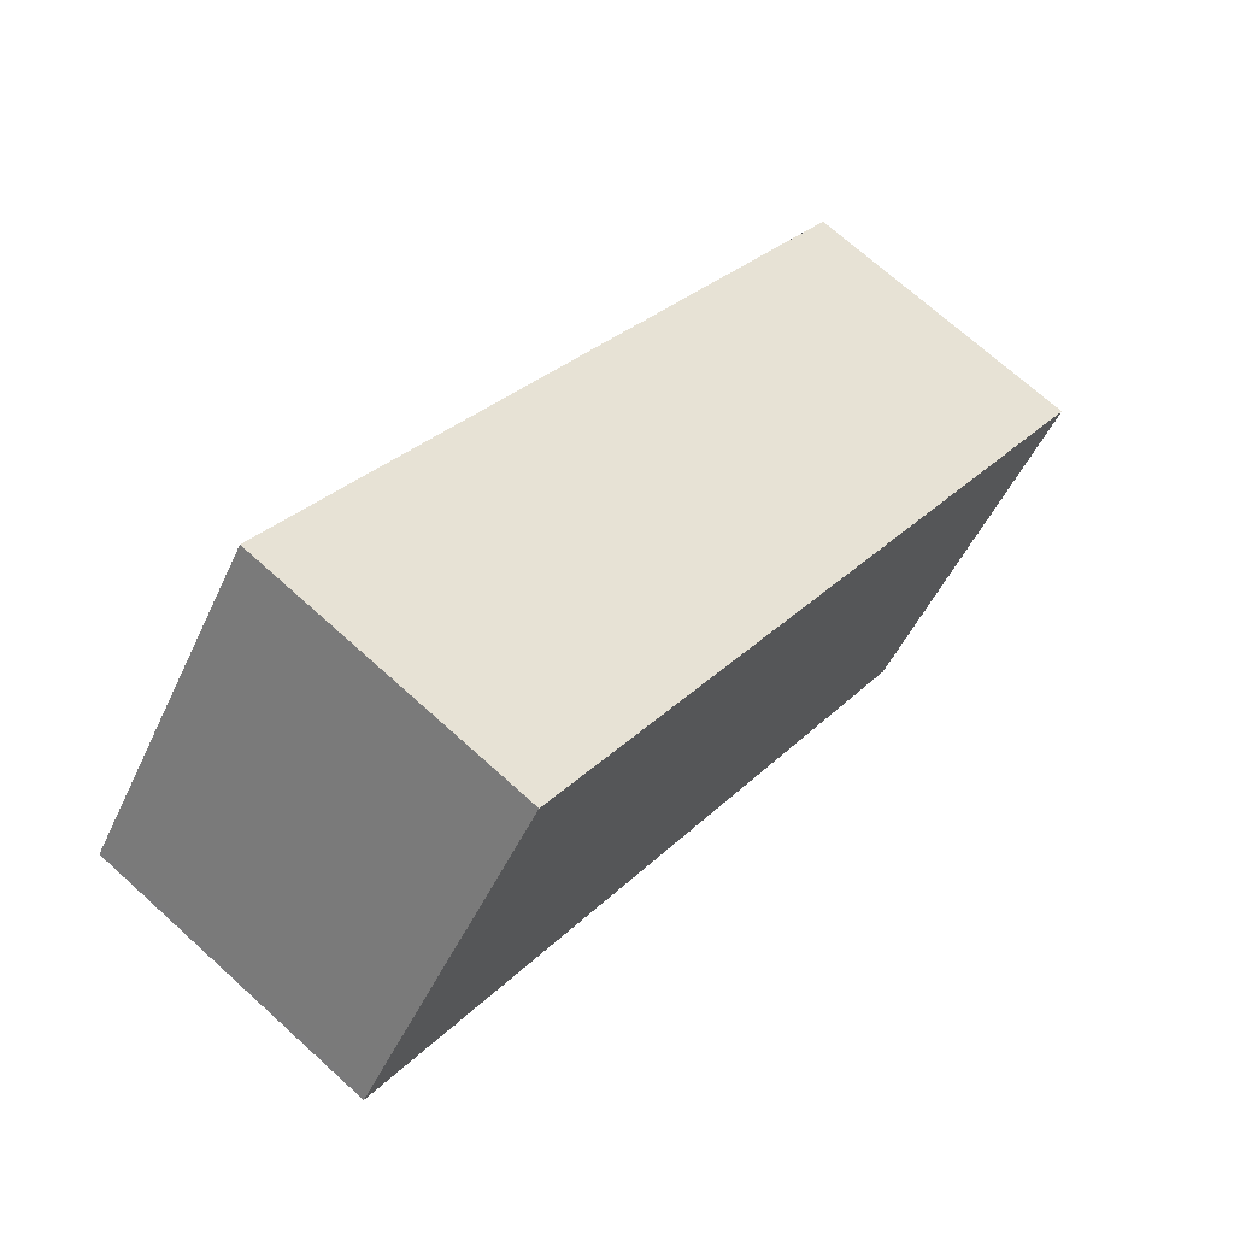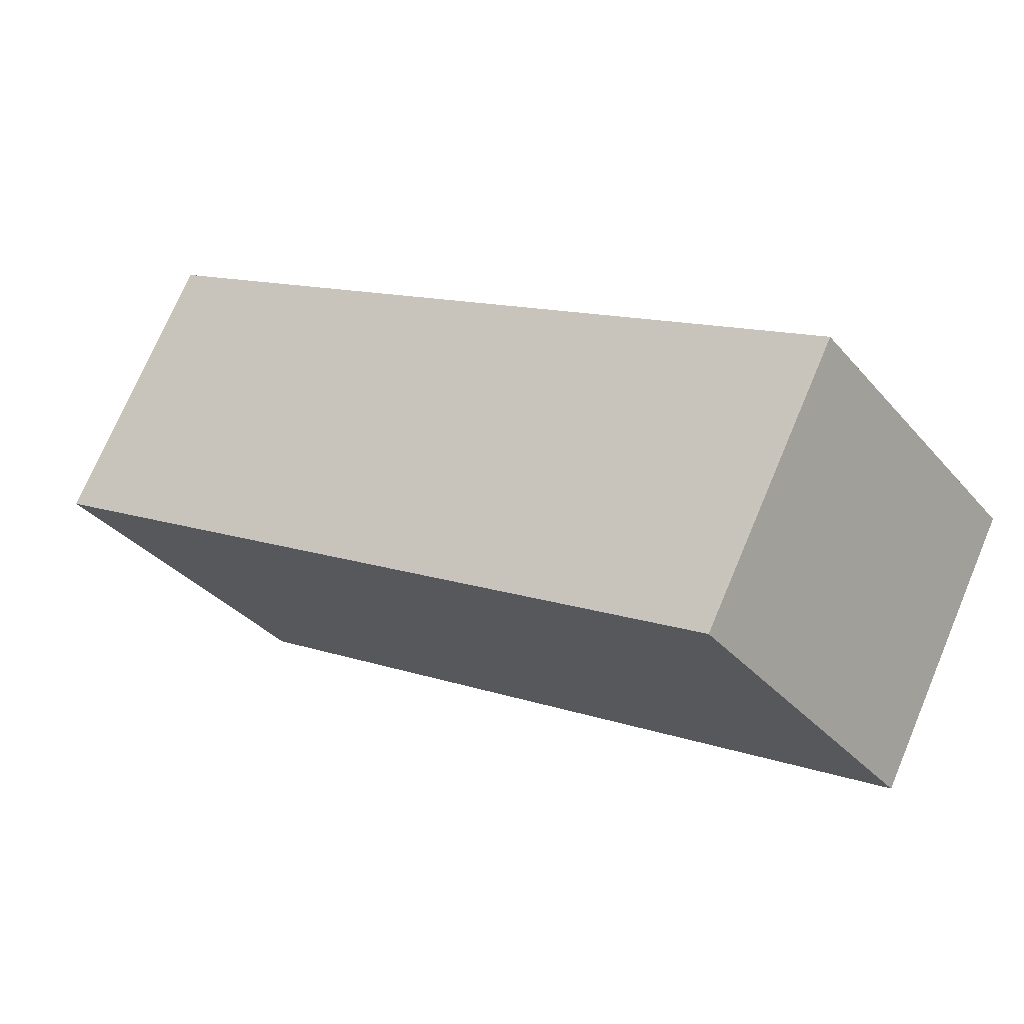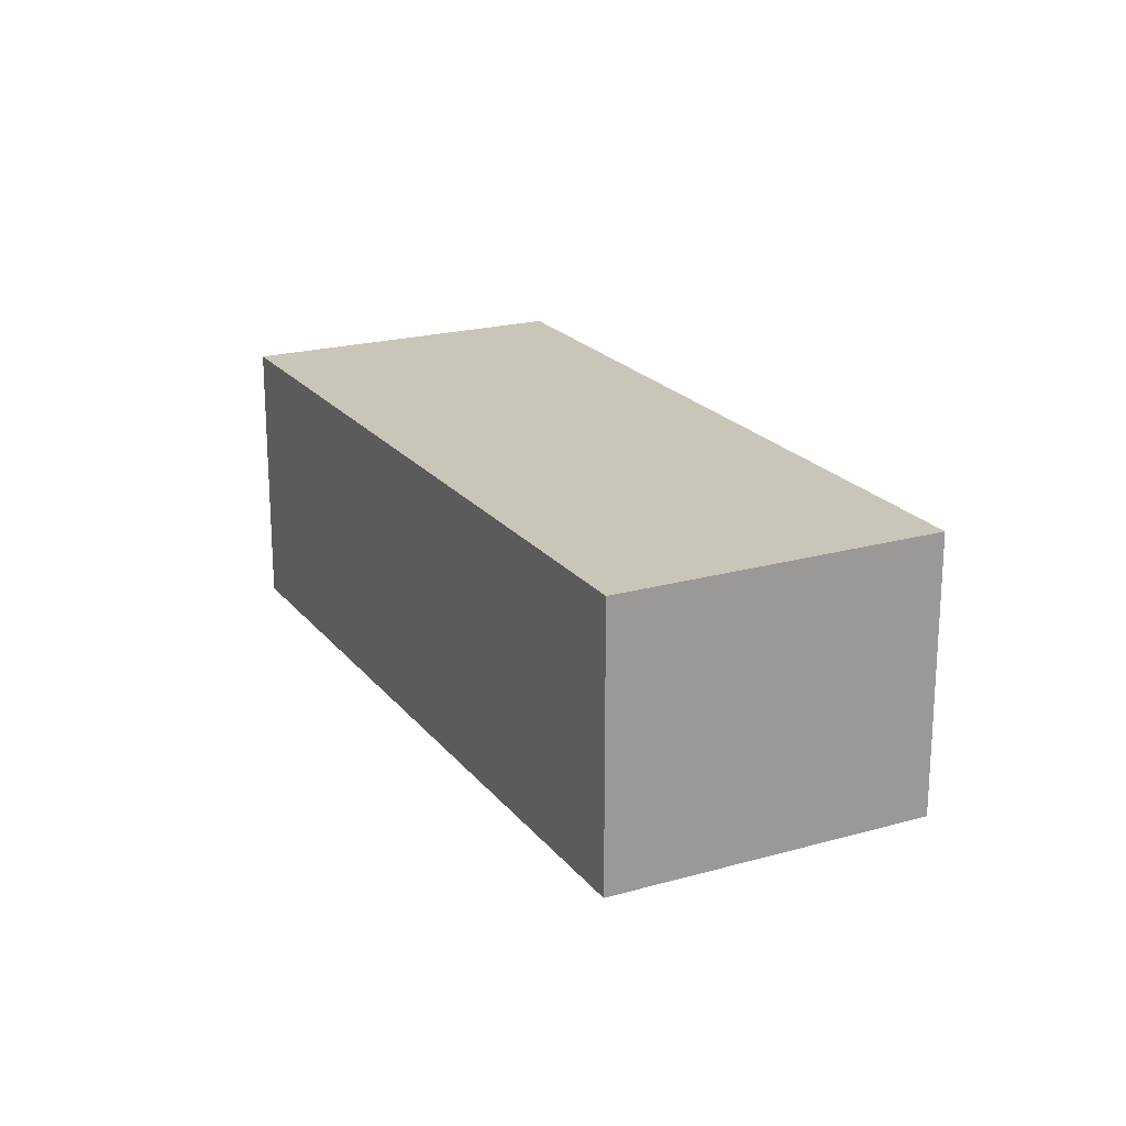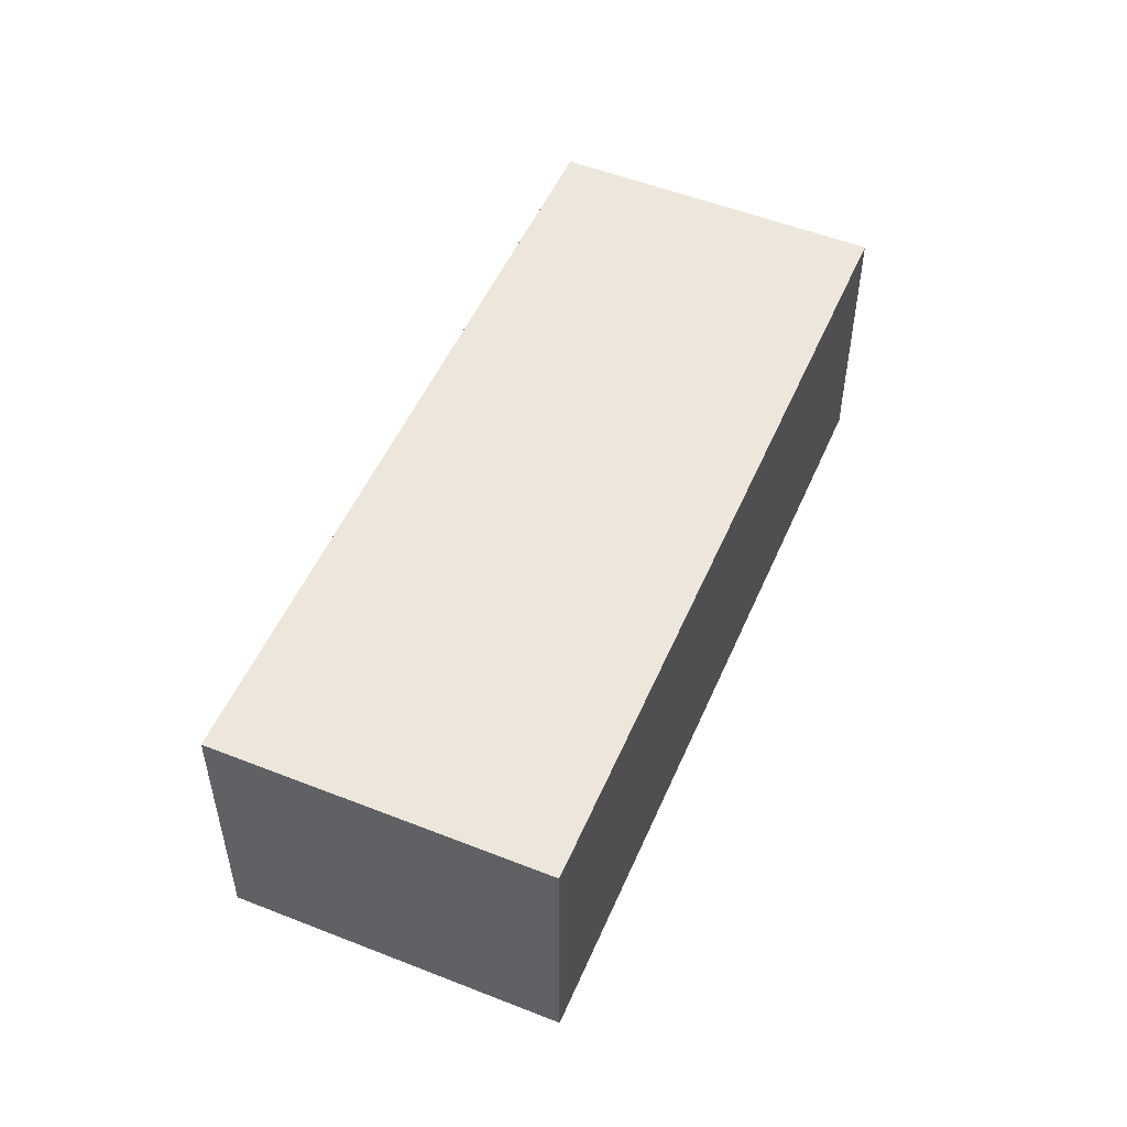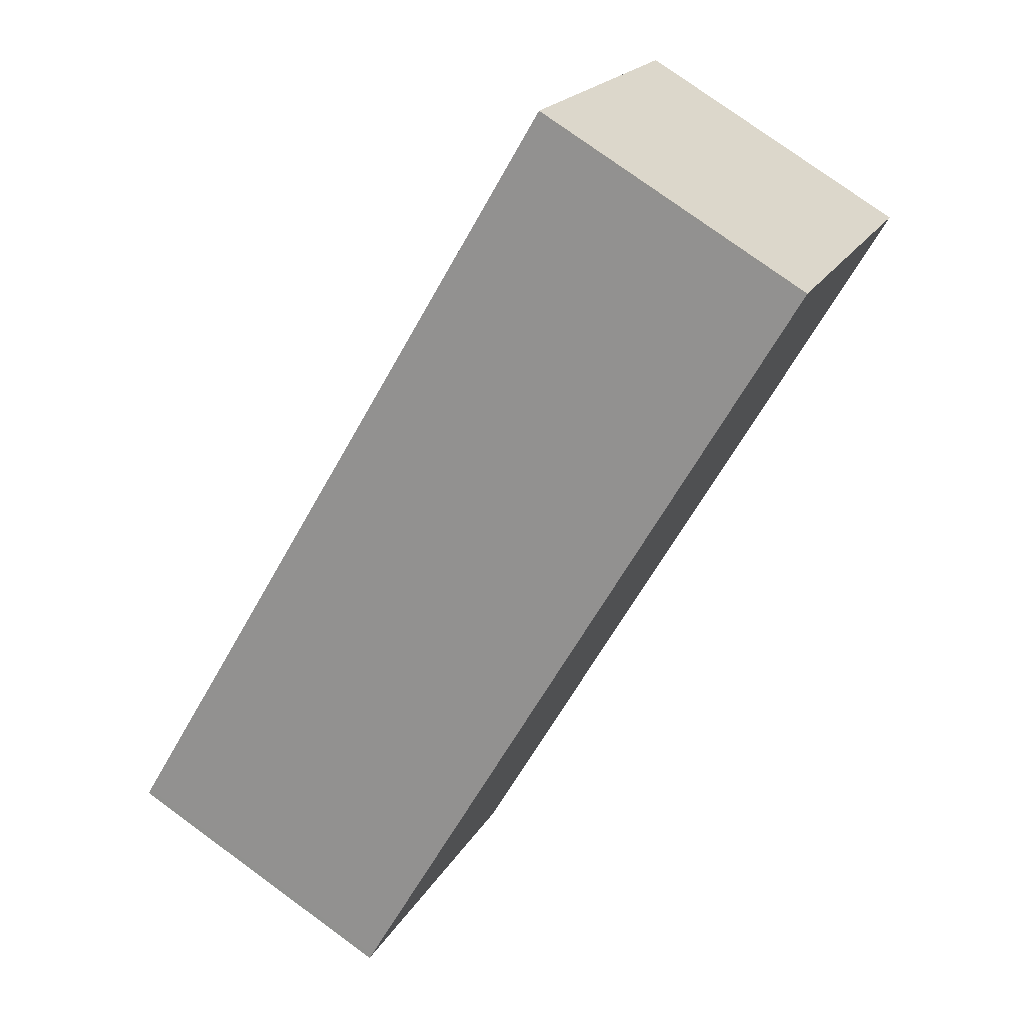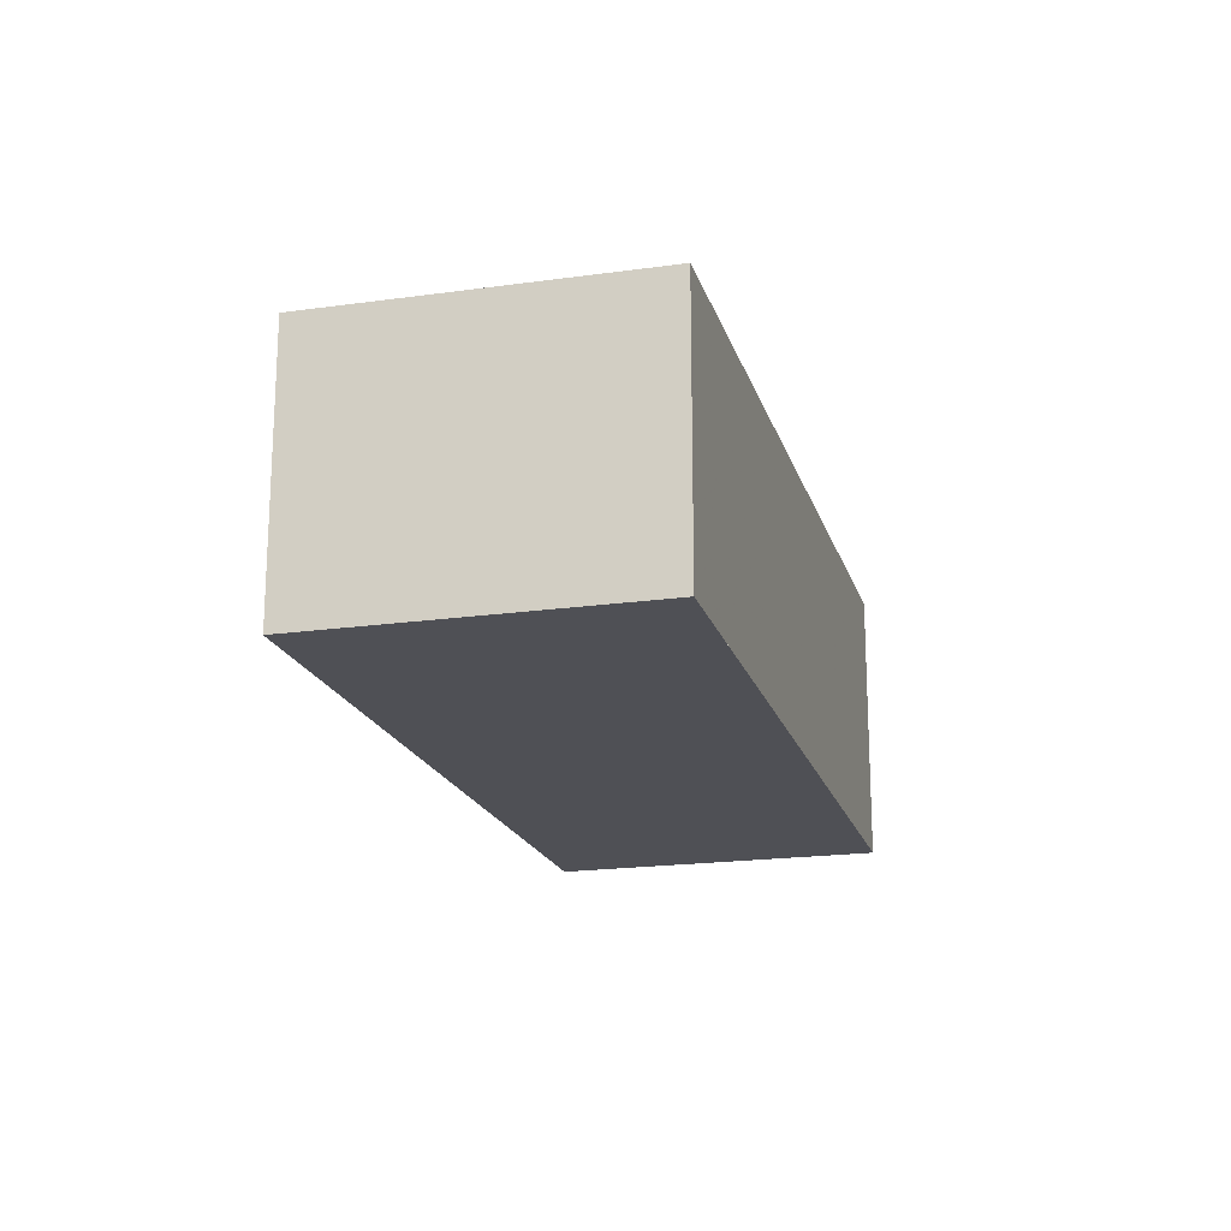
<metadata>
{"format":"obj","ext":"obj","renderer":"f3d","projection":"perspective","resolution":1024,"background":"white","views":[{"elev":71.0,"azim":132.1,"up":"+Y"},{"elev":73.1,"azim":22.9,"up":"+Y"},{"elev":20.6,"azim":99.7,"up":"+Z"},{"elev":52.8,"azim":-30.4,"up":"+Z"},{"elev":77.7,"azim":-54.0,"up":"+Y"},{"elev":-19.4,"azim":-38.5,"up":"+Z"}]}
</metadata>
<code>
v -2032 -2208 2.547
v -2031 -2211 2.541
v -2037 -2215 2.541
v -2038 -2213 2.547
v -2031 -2211 2.541
v -2032 -2209 2.547
v -2032 -2209 2.547
v -2038 -2213 2.547
v -2032 -2209 2.547
v -2037 -2215 2.542
v -2031 -2211 2.541
v -2031 -2211 2.541
v -2037 -2215 2.542
v -2038 -2213 2.547
v -2037 -2215 2.541
v -2038 -2213 2.547
v -2032 -2209 2.547
v -2032 -2208 2.547
v -2032 -2208 -4.441e-16
v -2032 -2209 0
v -2031 -2211 2.541
v -2031 -2211 2.541
v -2031 -2211 0
v -2031 -2211 -4.441e-16
v -2037 -2215 2.542
v -2037 -2215 2.541
v -2037 -2215 0
v -2037 -2215 0
v -2038 -2213 2.547
v -2038 -2213 2.547
v -2038 -2213 0
v -2038 -2213 0
v -2037 -2215 2.541
v -2031 -2211 2.541
v -2031 -2211 -4.441e-16
v -2037 -2215 0
v -2032 -2208 2.547
v -2032 -2209 2.547
v -2032 -2209 0
v -2032 -2208 -4.441e-16
v -2038 -2213 2.547
v -2038 -2213 2.547
v -2038 -2213 0
v -2038 -2213 0
v -2031 -2211 2.541
v -2032 -2209 2.547
v -2032 -2209 0
v -2031 -2211 0
v -2038 -2213 2.547
v -2037 -2215 2.542
v -2037 -2215 0
v -2038 -2213 0
v -2031 -2211 2.541
v -2031 -2211 2.541
v -2031 -2211 0
v -2031 -2211 0
v -2037 -2215 2.541
v -2037 -2215 2.541
v -2037 -2215 0
v -2037 -2215 0
v -2032 -2209 2.547
v -2038 -2213 2.547
v -2038 -2213 0
v -2032 -2209 0
v -2032 -2208 0
v -2031 -2211 0
v -2037 -2215 0
v -2038 -2213 0
f 7 6 1 9
f 16 6 7 14
f 13 11 5 15
f 12 2 5 11
f 14 7 11 13
f 11 7 9 12
f 13 10 8 14
f 15 3 10 13
f 14 8 4 16
f 18 19 20 17
f 22 23 24 21
f 26 27 28 25
f 30 31 32 29
f 34 35 36 33
f 38 39 40 37
f 42 43 44 41
f 46 47 48 45
f 50 51 52 49
f 54 55 56 53
f 58 59 60 57
f 62 63 64 61
f 66 67 68 65

</code>
